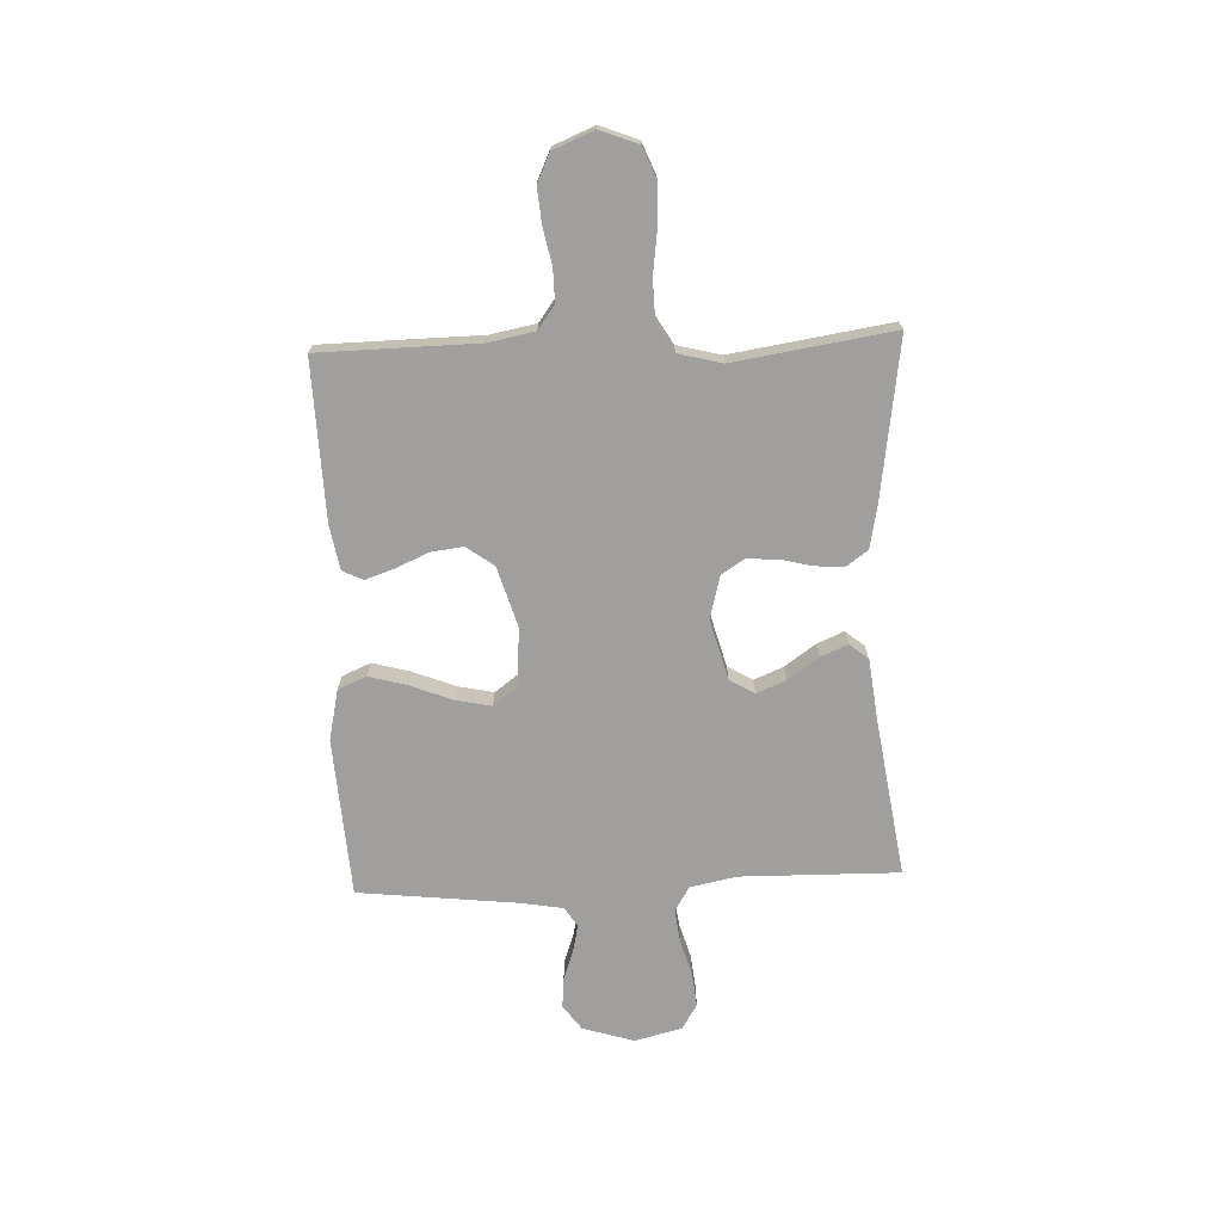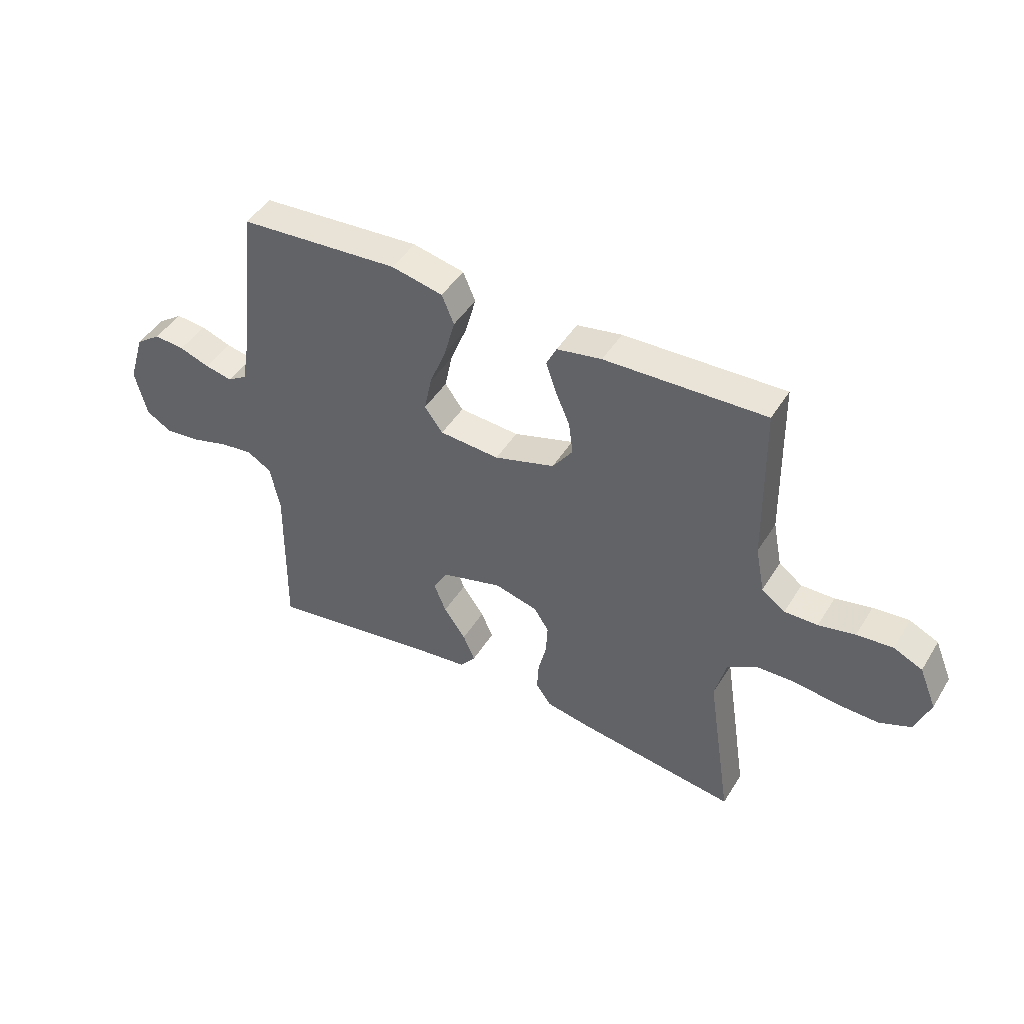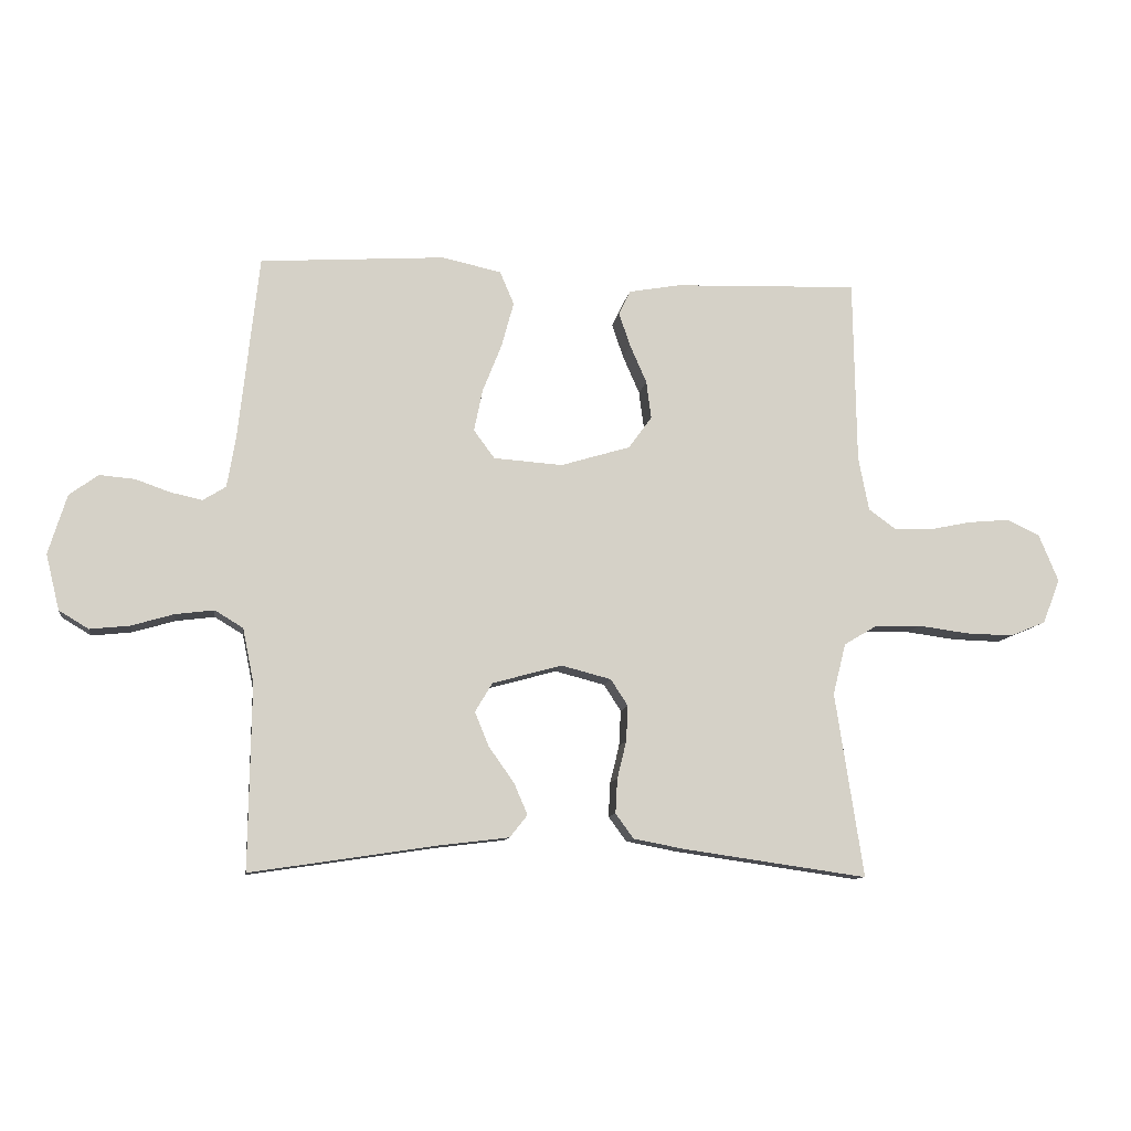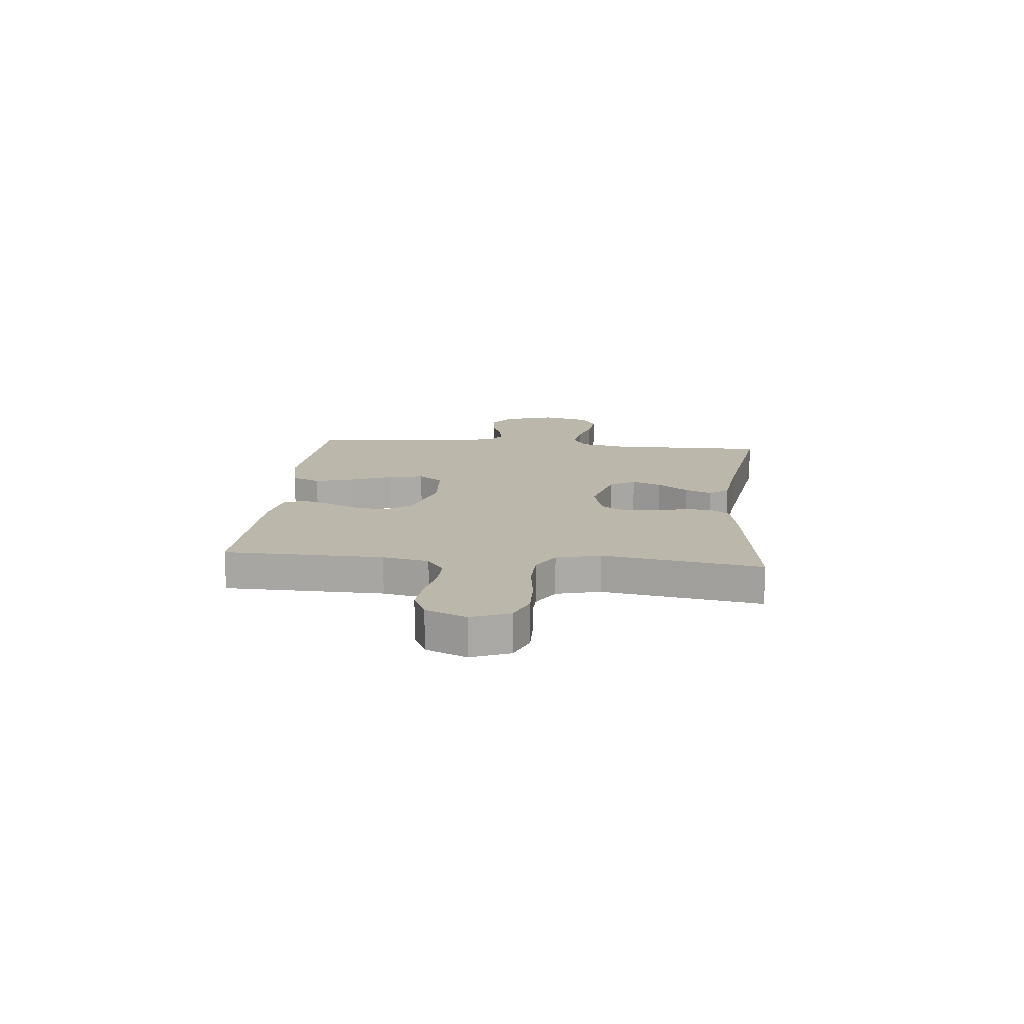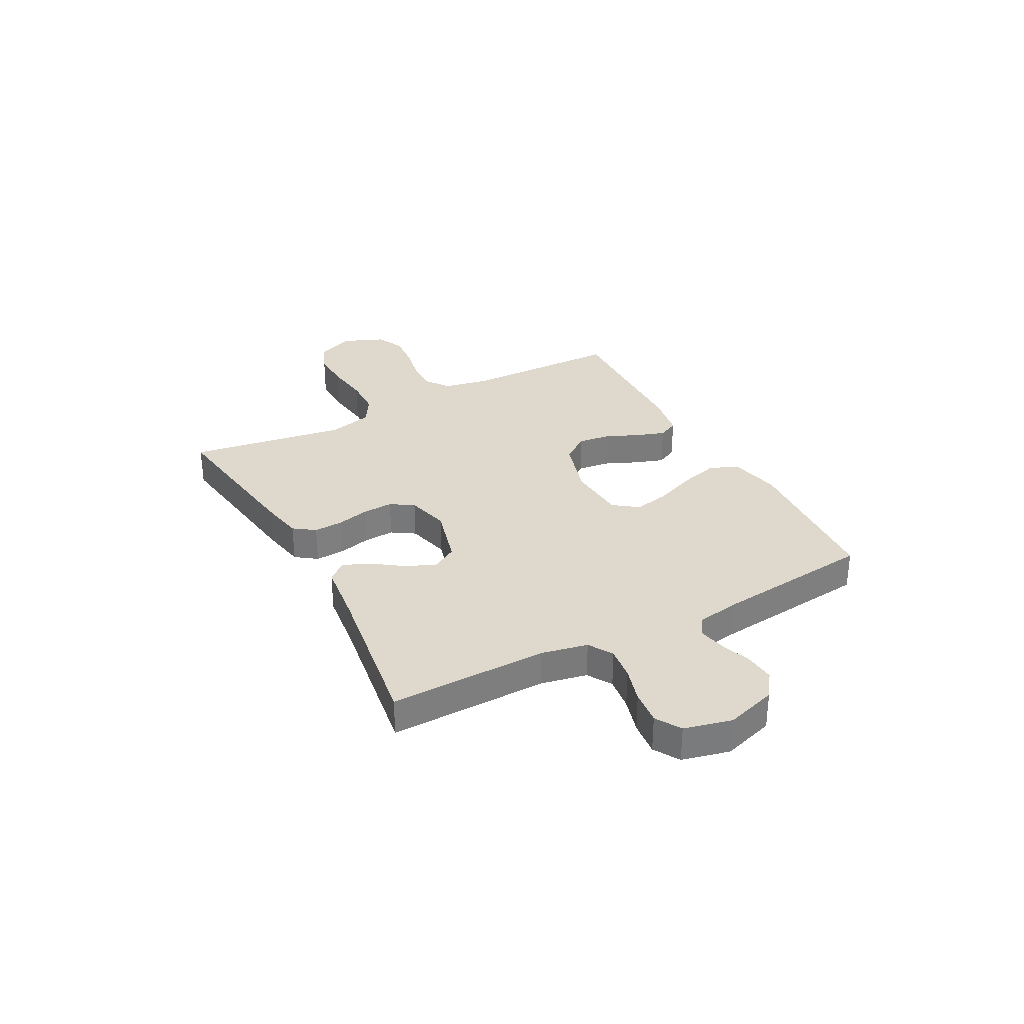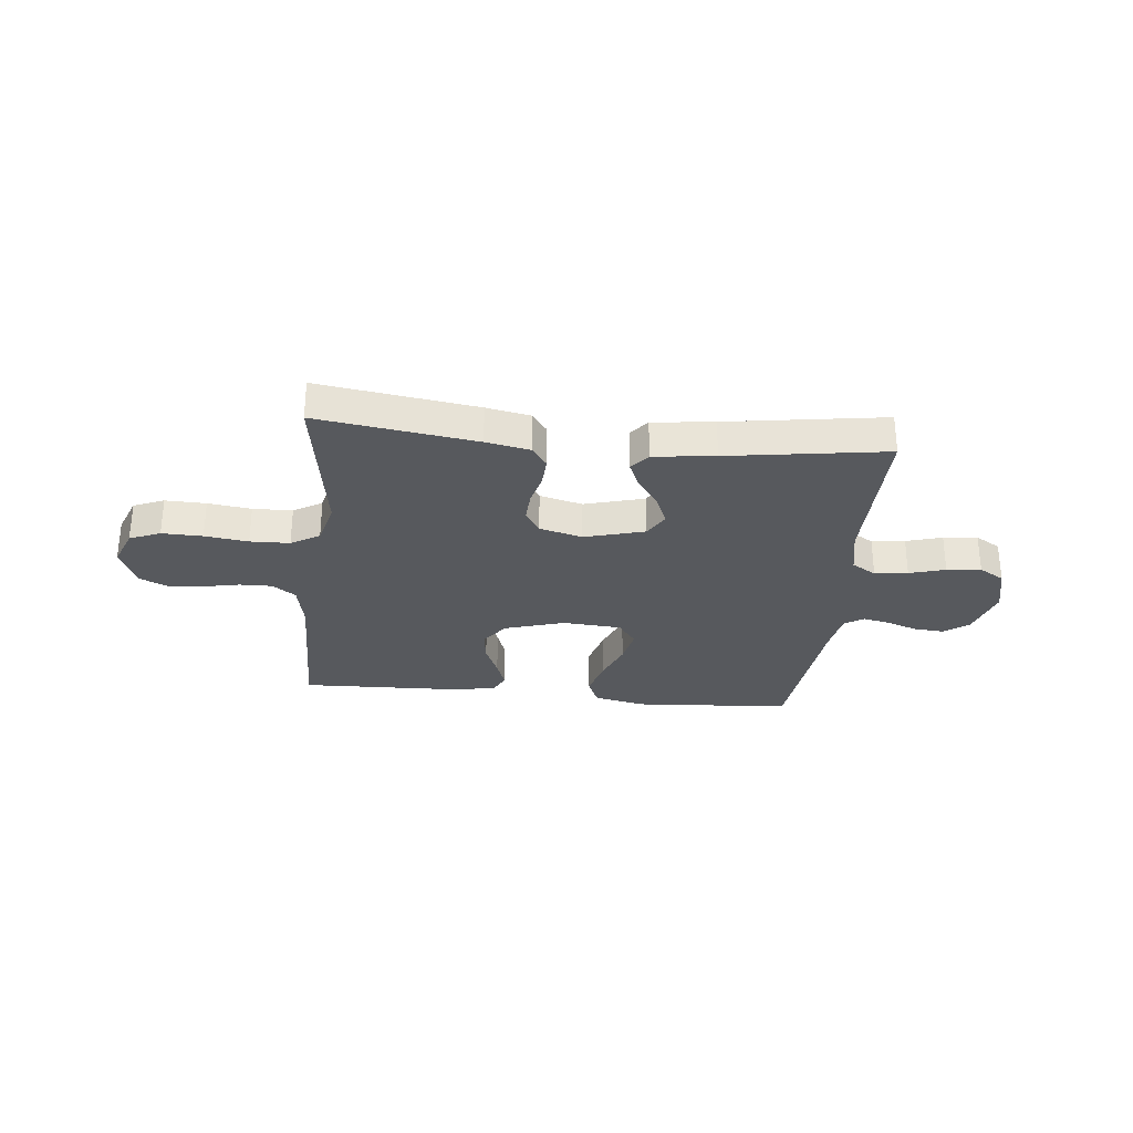
<metadata>
{"format":"obj","ext":"obj","renderer":"f3d","projection":"perspective","resolution":1024,"background":"white","views":[{"elev":-71.5,"azim":92.3,"up":"+Y"},{"elev":45.5,"azim":30.0,"up":"+Z"},{"elev":-10.4,"azim":-8.3,"up":"+Z"},{"elev":14.4,"azim":95.7,"up":"+Y"},{"elev":31.9,"azim":-118.1,"up":"+Y"},{"elev":-29.7,"azim":174.1,"up":"+Y"}]}
</metadata>
<code>
v 0.5 0.07 0.5
v 0.505 0.07 0.2
v 0.522 0.07 0.113
v 0.566 0.07 0.081
v 0.628 0.07 0.082
v 0.696 0.07 0.096
v 0.763 0.07 0.102
v 0.817 0.07 0.077
v 0.849 0.07 0
v 0.821 0.07 -0.072
v 0.763 0.07 -0.096
v 0.686 0.07 -0.094
v 0.604 0.07 -0.083
v 0.529 0.07 -0.085
v 0.475 0.07 -0.117
v 0.454 0.07 -0.2
v 0.5 0.07 -0.5
v 0.2 0.07 -0.457
v 0.117 0.07 -0.441
v 0.088 0.07 -0.401
v 0.091 0.07 -0.345
v 0.106 0.07 -0.284
v 0.109 0.07 -0.226
v 0.081 0.07 -0.183
v 0 0.07 -0.162
v -0.113 0.07 -0.193
v -0.141 0.07 -0.24
v -0.118 0.07 -0.296
v -0.077 0.07 -0.354
v -0.055 0.07 -0.405
v -0.084 0.07 -0.441
v -0.2 0.07 -0.455
v -0.5 0.07 -0.5
v -0.496 0.07 -0.2
v -0.514 0.07 -0.112
v -0.56 0.07 -0.084
v -0.623 0.07 -0.092
v -0.691 0.07 -0.112
v -0.756 0.07 -0.119
v -0.804 0.07 -0.09
v -0.826 0.07 0
v -0.796 0.07 0.097
v -0.749 0.07 0.131
v -0.692 0.07 0.126
v -0.635 0.07 0.106
v -0.584 0.07 0.095
v -0.547 0.07 0.118
v -0.533 0.07 0.2
v -0.5 0.07 0.5
v -0.2 0.07 0.52
v -0.104 0.07 0.499
v -0.081 0.07 0.445
v -0.101 0.07 0.372
v -0.132 0.07 0.294
v -0.146 0.07 0.226
v -0.112 0.07 0.18
v 0 0.07 0.172
v 0.113 0.07 0.206
v 0.151 0.07 0.258
v 0.143 0.07 0.319
v 0.116 0.07 0.381
v 0.097 0.07 0.436
v 0.116 0.07 0.475
v 0.2 0.07 0.49
v 0.5 0 0.5
v 0.505 0 0.2
v 0.522 0 0.113
v 0.566 0 0.081
v 0.628 0 0.082
v 0.696 0 0.096
v 0.763 0 0.102
v 0.817 0 0.077
v 0.849 0 0
v 0.821 0 -0.072
v 0.763 0 -0.096
v 0.686 0 -0.094
v 0.604 0 -0.083
v 0.529 0 -0.085
v 0.475 0 -0.117
v 0.454 0 -0.2
v 0.5 0 -0.5
v 0.2 0 -0.457
v 0.117 0 -0.441
v 0.088 0 -0.401
v 0.091 0 -0.345
v 0.106 0 -0.284
v 0.109 0 -0.226
v 0.081 0 -0.183
v 0 0 -0.162
v -0.113 0 -0.193
v -0.141 0 -0.24
v -0.118 0 -0.296
v -0.077 0 -0.354
v -0.055 0 -0.405
v -0.084 0 -0.441
v -0.2 0 -0.455
v -0.5 0 -0.5
v -0.496 0 -0.2
v -0.514 0 -0.112
v -0.56 0 -0.084
v -0.623 0 -0.092
v -0.691 0 -0.112
v -0.756 0 -0.119
v -0.804 0 -0.09
v -0.826 0 0
v -0.796 0 0.097
v -0.749 0 0.131
v -0.692 0 0.126
v -0.635 0 0.106
v -0.584 0 0.095
v -0.547 0 0.118
v -0.533 0 0.2
v -0.5 0 0.5
v -0.2 0 0.52
v -0.104 0 0.499
v -0.081 0 0.445
v -0.101 0 0.372
v -0.132 0 0.294
v -0.146 0 0.226
v -0.112 0 0.18
v 0 0 0.172
v 0.113 0 0.206
v 0.151 0 0.258
v 0.143 0 0.319
v 0.116 0 0.381
v 0.097 0 0.436
v 0.116 0 0.475
v 0.2 0 0.49
f 63 64 1 2
f 60 61 62 63
f 60 63 2 3
f 59 60 3 4
f 58 59 4
f 57 58 4
f 56 57 4
f 51 52 53 54
f 51 54 55
f 48 49 50 51
f 47 48 51 55
f 46 47 55 56
f 42 43 44 45
f 42 45 46
f 41 42 46
f 37 38 39 40
f 36 37 40 41
f 32 33 34
f 32 34 35
f 31 32 35
f 28 29 30 31
f 27 28 31 35
f 26 27 35 36
f 19 20 21 22
f 19 22 23
f 16 17 18 19
f 15 16 19 23
f 14 15 23 24
f 10 11 12 13
f 10 13 14
f 9 10 14
f 5 6 7 8
f 4 5 8 9
f 25 26 36 41
f 25 41 46 56
f 14 24 25 56
f 4 9 14 56
f 66 65 128 127
f 127 126 125 124
f 67 66 127 124
f 68 67 124 123
f 68 123 122
f 68 122 121
f 68 121 120
f 118 117 116 115
f 119 118 115
f 115 114 113 112
f 119 115 112 111
f 120 119 111 110
f 109 108 107 106
f 110 109 106
f 110 106 105
f 104 103 102 101
f 105 104 101 100
f 98 97 96
f 99 98 96
f 99 96 95
f 95 94 93 92
f 99 95 92 91
f 100 99 91 90
f 86 85 84 83
f 87 86 83
f 83 82 81 80
f 87 83 80 79
f 88 87 79 78
f 77 76 75 74
f 78 77 74
f 78 74 73
f 72 71 70 69
f 73 72 69 68
f 105 100 90 89
f 120 110 105 89
f 120 89 88 78
f 120 78 73 68
f 1 65 66 2
f 2 66 67 3
f 3 67 68 4
f 4 68 69 5
f 5 69 70 6
f 6 70 71 7
f 7 71 72 8
f 8 72 73 9
f 9 73 74 10
f 10 74 75 11
f 11 75 76 12
f 12 76 77 13
f 13 77 78 14
f 14 78 79 15
f 15 79 80 16
f 16 80 81 17
f 17 81 82 18
f 18 82 83 19
f 19 83 84 20
f 20 84 85 21
f 21 85 86 22
f 22 86 87 23
f 23 87 88 24
f 24 88 89 25
f 25 89 90 26
f 26 90 91 27
f 27 91 92 28
f 28 92 93 29
f 29 93 94 30
f 30 94 95 31
f 31 95 96 32
f 32 96 97 33
f 33 97 98 34
f 34 98 99 35
f 35 99 100 36
f 36 100 101 37
f 37 101 102 38
f 38 102 103 39
f 39 103 104 40
f 40 104 105 41
f 41 105 106 42
f 42 106 107 43
f 43 107 108 44
f 44 108 109 45
f 45 109 110 46
f 46 110 111 47
f 47 111 112 48
f 48 112 113 49
f 49 113 114 50
f 50 114 115 51
f 51 115 116 52
f 52 116 117 53
f 53 117 118 54
f 54 118 119 55
f 55 119 120 56
f 56 120 121 57
f 57 121 122 58
f 58 122 123 59
f 59 123 124 60
f 60 124 125 61
f 61 125 126 62
f 62 126 127 63
f 63 127 128 64
f 64 128 65 1

</code>
